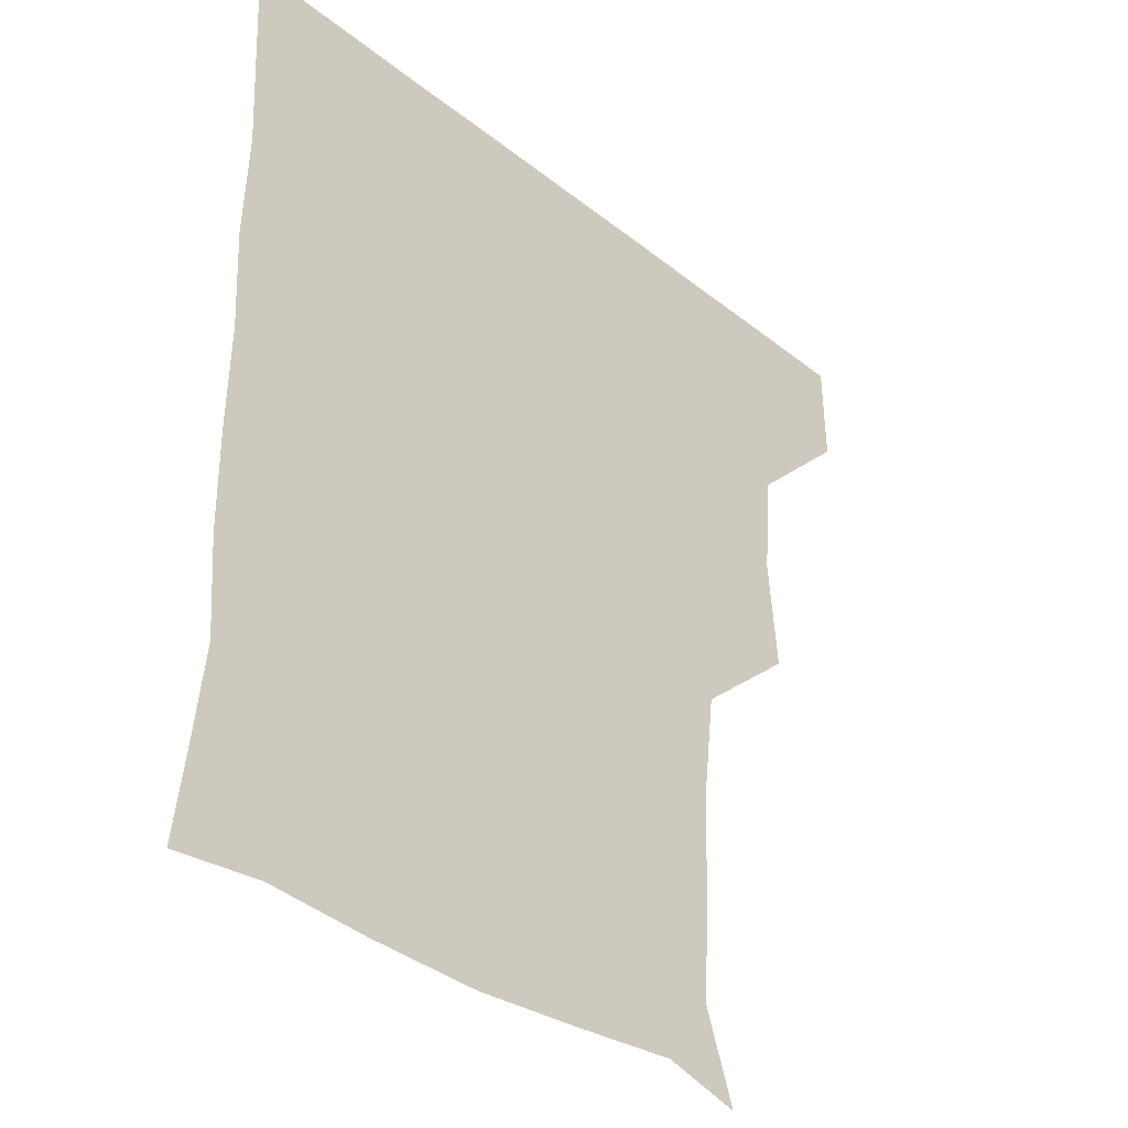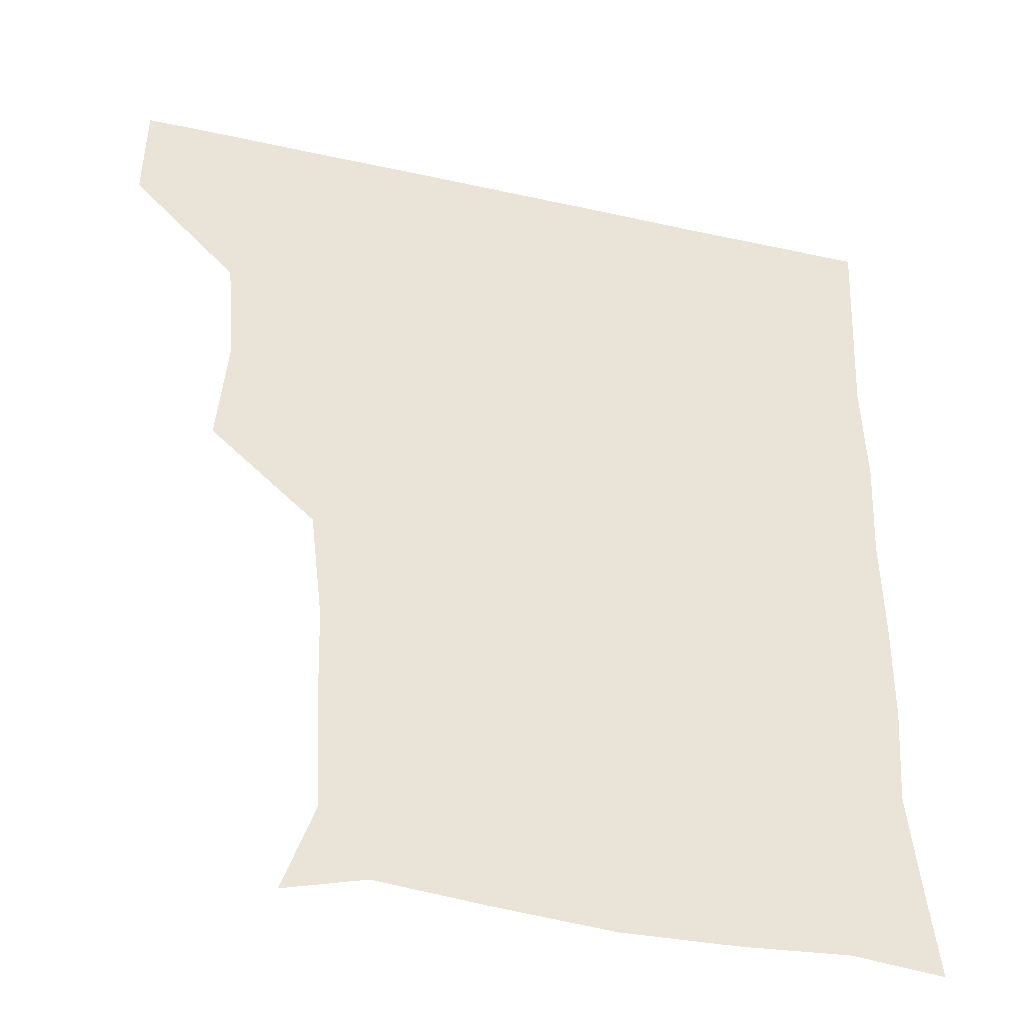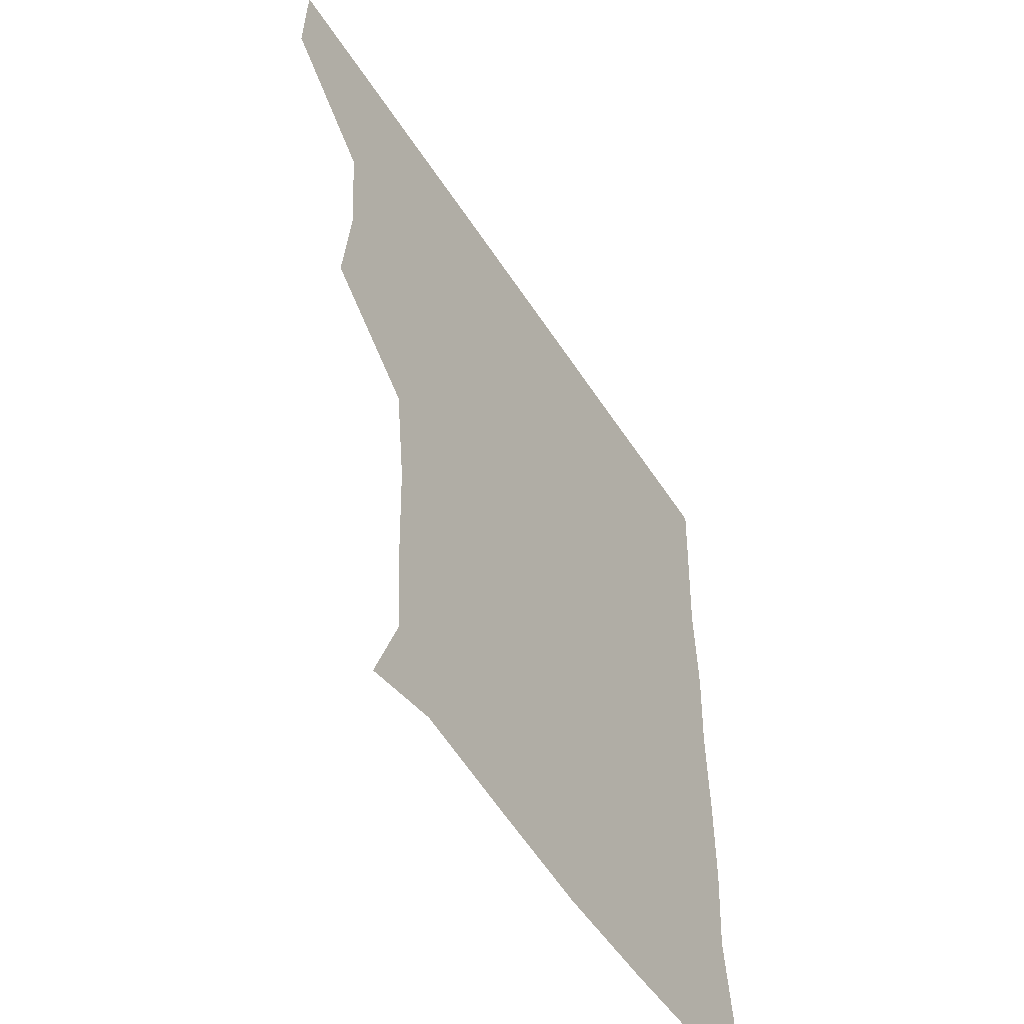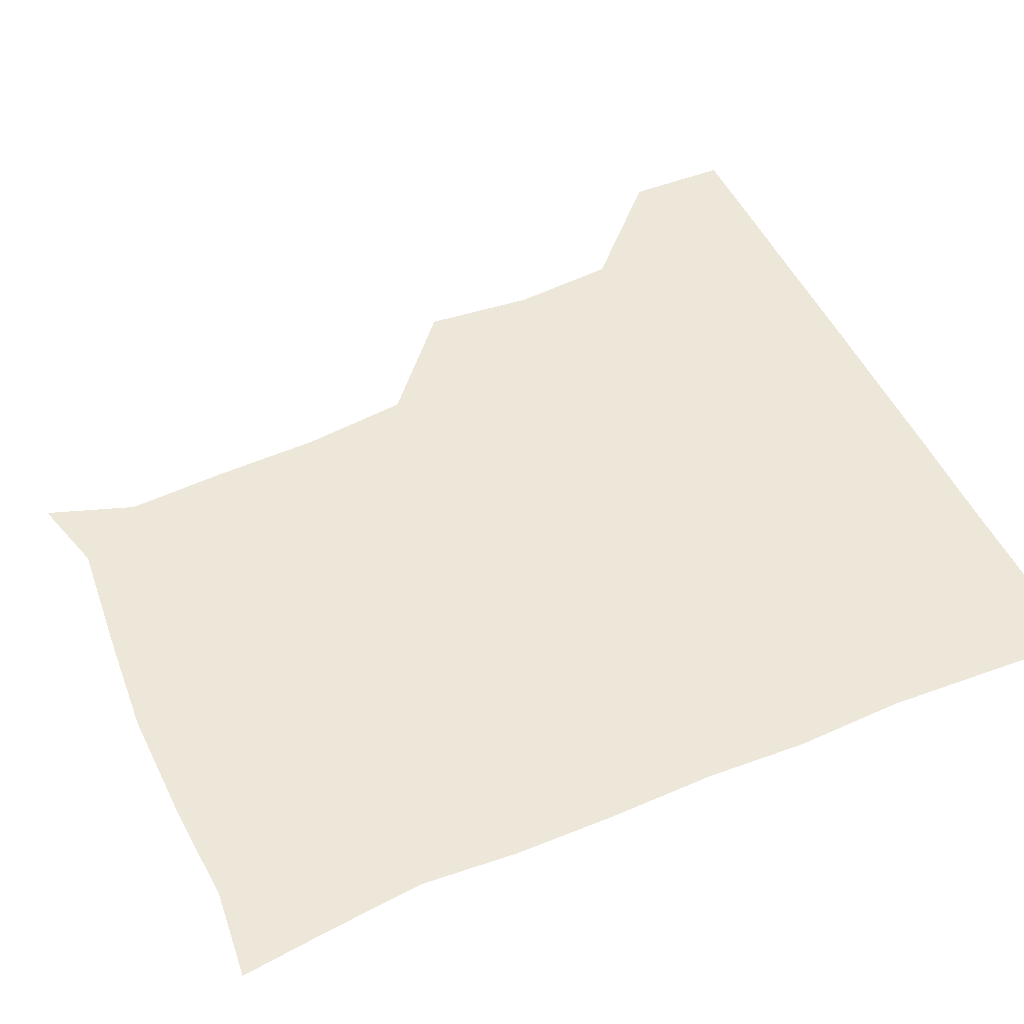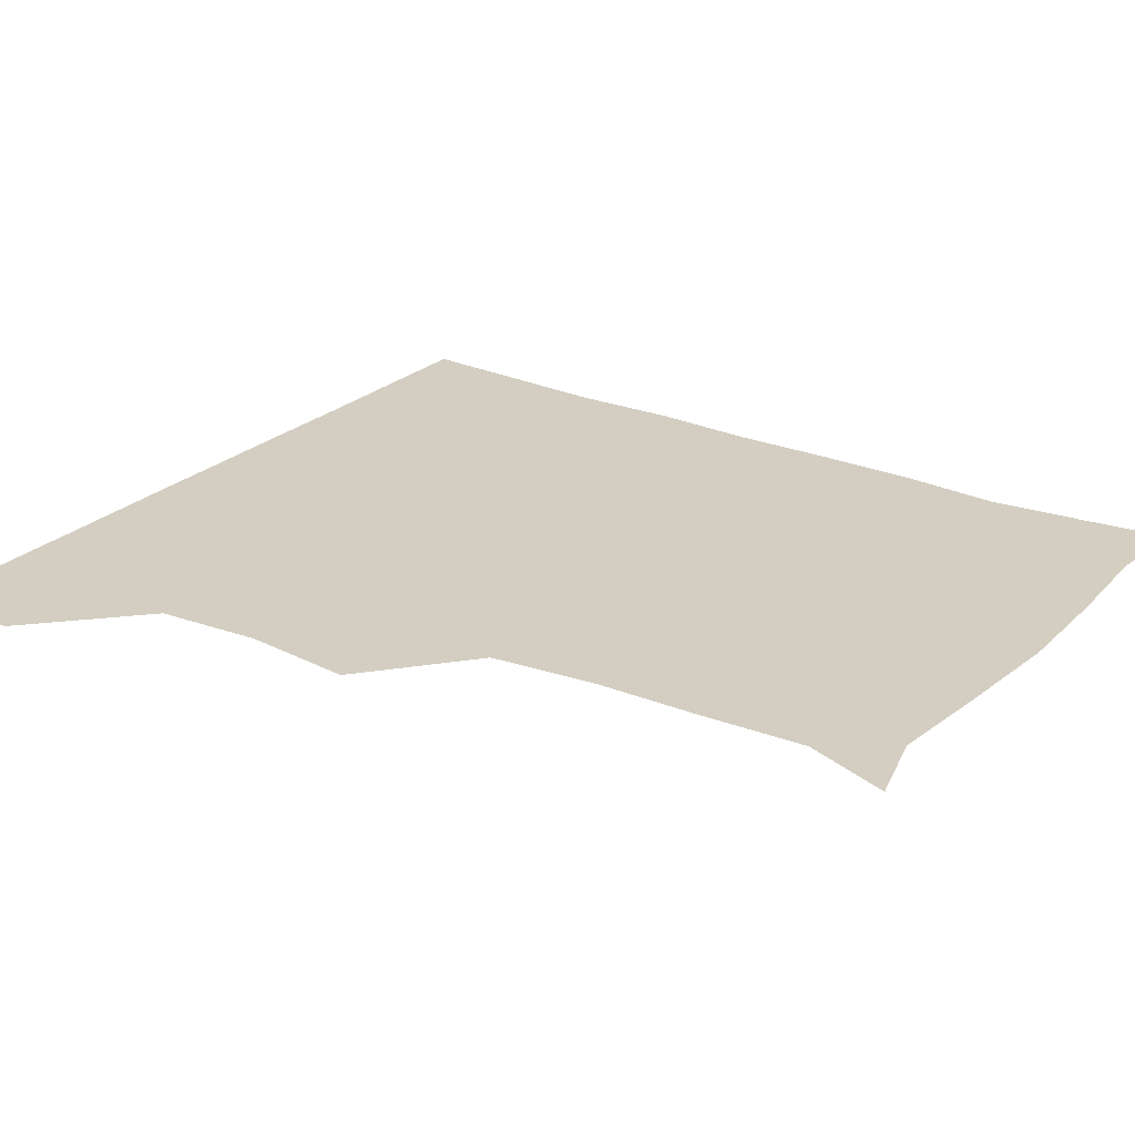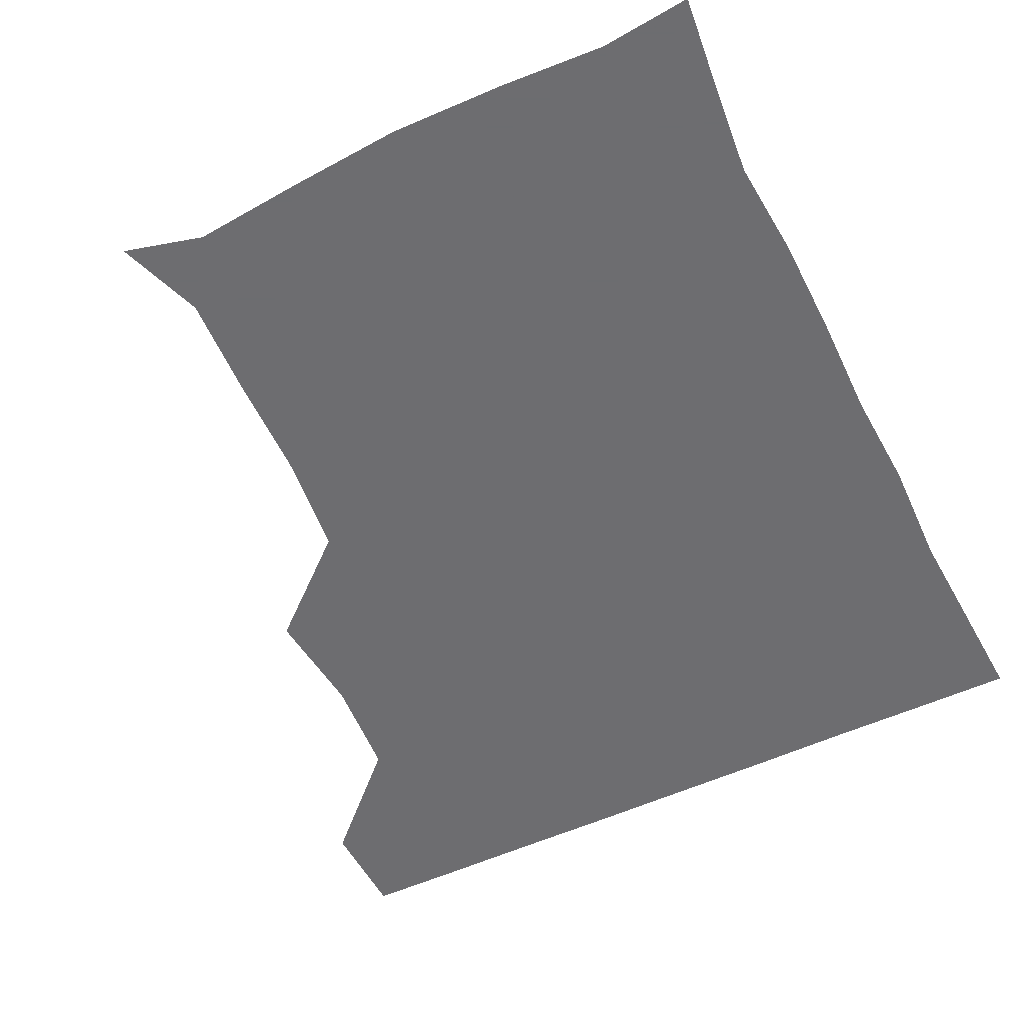
<metadata>
{"format":"obj","ext":"obj","renderer":"f3d","projection":"perspective","resolution":1024,"background":"white","views":[{"elev":-35.5,"azim":133.8,"up":"+Y"},{"elev":-39.6,"azim":-15.4,"up":"+Y"},{"elev":-54.5,"azim":-57.8,"up":"+Y"},{"elev":50.1,"azim":65.7,"up":"+Z"},{"elev":25.1,"azim":-55.1,"up":"+Z"},{"elev":-54.1,"azim":26.2,"up":"+Z"}]}
</metadata>
<code>
v 450.8 390.3 0
v 451.4 420.9 0
v 481.6 295.1 0
v 484.6 328.2 0
v 481.9 359.9 0
v 481.7 391.2 0
v 481.2 421.1 0
v 510.2 147.2 0
v 519.3 173.4 0
v 517.5 204.2 0
v 516.5 236 0
v 512.7 268.5 0
v 512.7 302.6 0
v 512.6 332.3 0
v 512 362 0
v 511.4 391.2 0
v 511.1 421 0
v 533.8 153.5 0
v 543.7 183.6 0
v 543.9 212.5 0
v 543 242.7 0
v 542.1 272 0
v 541.6 301.5 0
v 541.7 332.7 0
v 541.4 361.6 0
v 541.7 391.1 0
v 540.9 421.2 0
v 566.3 150.6 0
v 571.8 183.1 0
v 571.8 214.9 0
v 571.9 243.8 0
v 571.9 272.8 0
v 571.8 303.6 0
v 571.5 332.6 0
v 571.8 362.3 0
v 571.4 391.1 0
v 570.8 421.1 0
v 600.5 148.2 0
v 601.6 184.4 0
v 601.8 212.6 0
v 600.5 242.5 0
v 600.6 274.3 0
v 600.8 303.7 0
v 601.2 333.1 0
v 601.2 362.2 0
v 601.3 391.1 0
v 600.6 421.1 0
v 634.4 149.1 0
v 630.1 183.4 0
v 629.7 215.8 0
v 630 245.2 0
v 630 273.9 0
v 630.2 302.7 0
v 629.9 333.5 0
v 630.7 362.5 0
v 631.3 391.6 0
v 631.2 420.9 0
v 665.8 151.1 0
v 658.9 183.6 0
v 657.1 214.4 0
v 657.9 243.7 0
v 657.8 273.6 0
v 658.2 303.2 0
v 659.6 331.6 0
v 659.8 362.2 0
v 660.4 392.4 0
v 661.1 421 0
v 692.5 148.5 0
v 689.4 174.3 0
v 686.2 204.1 0
v 688.2 233.4 0
v 688.4 263.8 0
v 687.7 295.4 0
v 689 325.8 0
v 687.8 358.7 0
v 689.2 390.3 0
v 690.5 421 0
v 691 451 0
f 5 6 1
f 1 6 2
f 6 7 2
f 12 13 3
f 3 13 4
f 13 14 4
f 4 14 5
f 14 15 5
f 5 15 6
f 15 16 6
f 6 16 7
f 16 17 7
f 8 18 9
f 18 19 9
f 9 19 10
f 19 20 10
f 10 20 11
f 20 21 11
f 11 21 12
f 21 22 12
f 12 22 13
f 22 23 13
f 13 23 14
f 23 24 14
f 14 24 15
f 24 25 15
f 15 25 16
f 25 26 16
f 16 26 17
f 26 27 17
f 18 28 19
f 28 29 19
f 19 29 20
f 29 30 20
f 20 30 21
f 30 31 21
f 21 31 22
f 31 32 22
f 22 32 23
f 32 33 23
f 23 33 24
f 33 34 24
f 24 34 25
f 34 35 25
f 25 35 26
f 35 36 26
f 26 36 27
f 36 37 27
f 28 38 29
f 38 39 29
f 29 39 30
f 39 40 30
f 30 40 31
f 40 41 31
f 31 41 32
f 41 42 32
f 32 42 33
f 42 43 33
f 33 43 34
f 43 44 34
f 34 44 35
f 44 45 35
f 35 45 36
f 45 46 36
f 36 46 37
f 46 47 37
f 38 48 39
f 48 49 39
f 39 49 40
f 49 50 40
f 40 50 41
f 50 51 41
f 41 51 42
f 51 52 42
f 42 52 43
f 52 53 43
f 43 53 44
f 53 54 44
f 44 54 45
f 54 55 45
f 45 55 46
f 55 56 46
f 46 56 47
f 56 57 47
f 48 58 49
f 58 59 49
f 49 59 50
f 59 60 50
f 50 60 51
f 60 61 51
f 51 61 52
f 61 62 52
f 52 62 53
f 62 63 53
f 53 63 54
f 63 64 54
f 54 64 55
f 64 65 55
f 55 65 56
f 65 66 56
f 56 66 57
f 66 67 57
f 58 68 59
f 68 69 59
f 59 69 60
f 69 70 60
f 60 70 61
f 70 71 61
f 61 71 62
f 71 72 62
f 62 72 63
f 72 73 63
f 63 73 64
f 73 74 64
f 64 74 65
f 74 75 65
f 65 75 66
f 75 76 66
f 66 76 67
f 76 77 67

</code>
